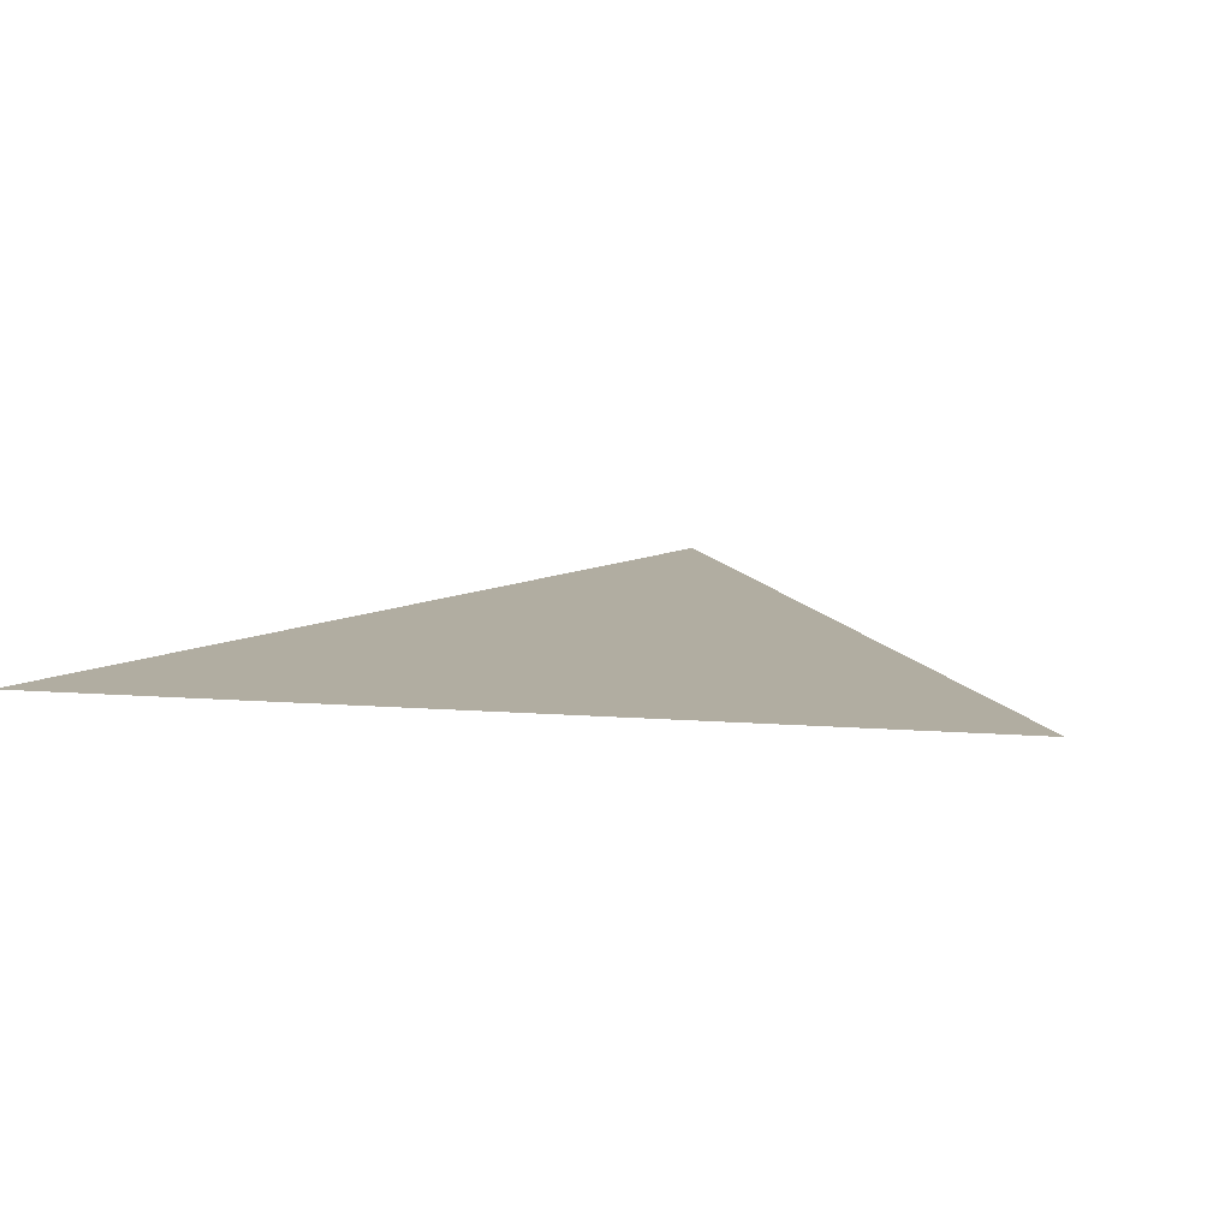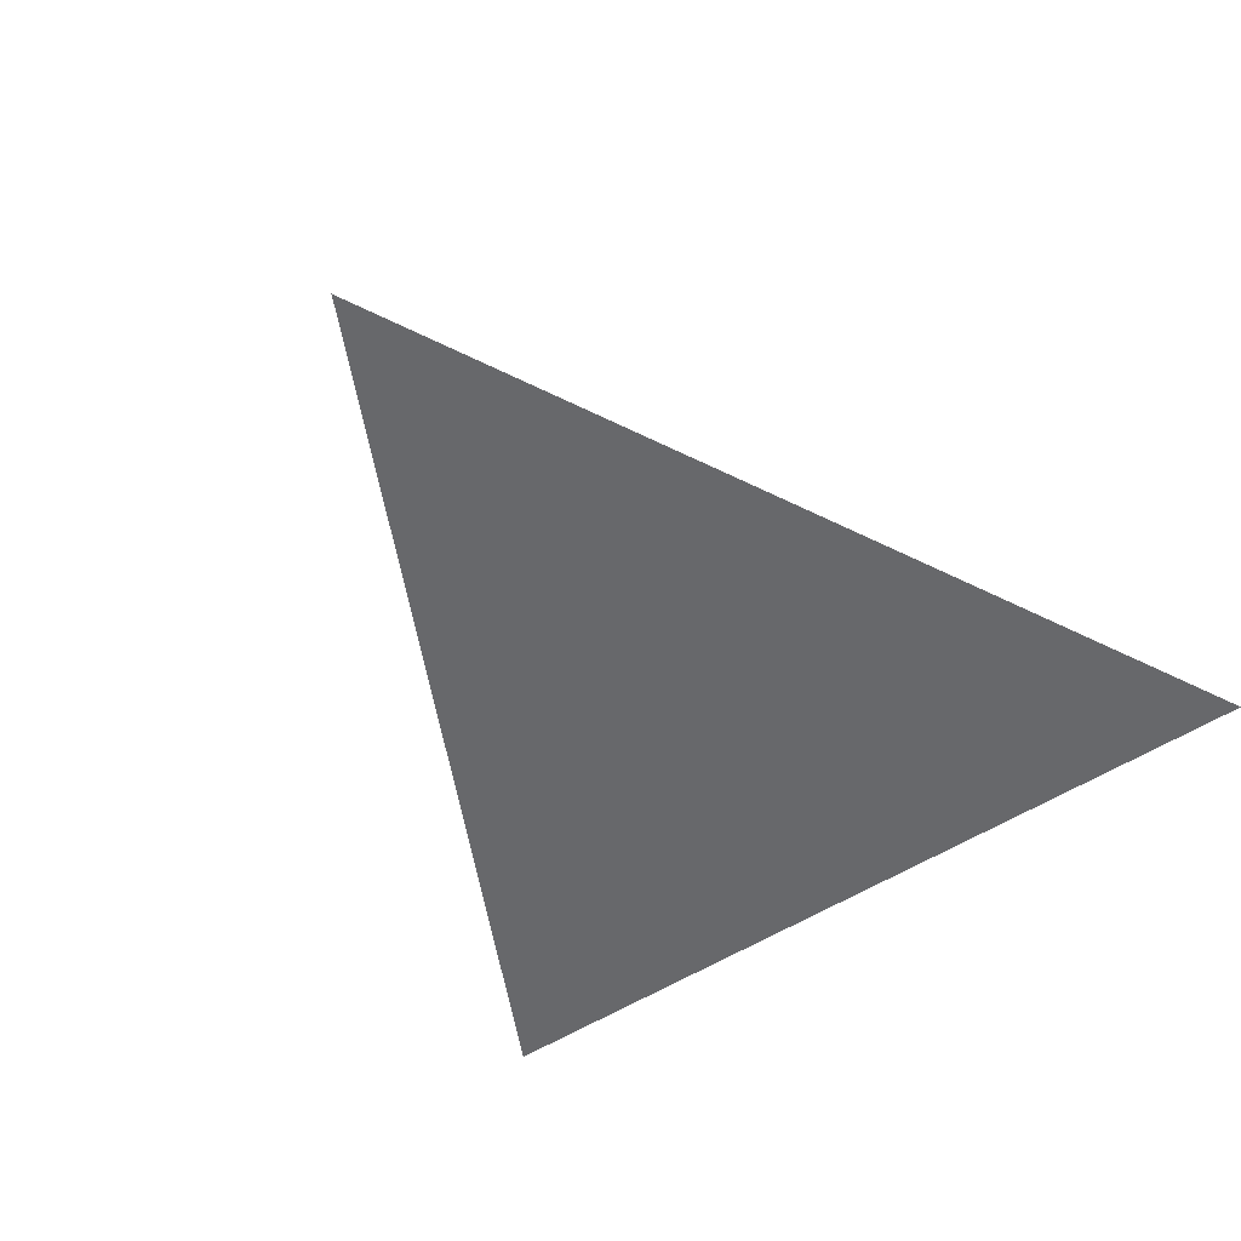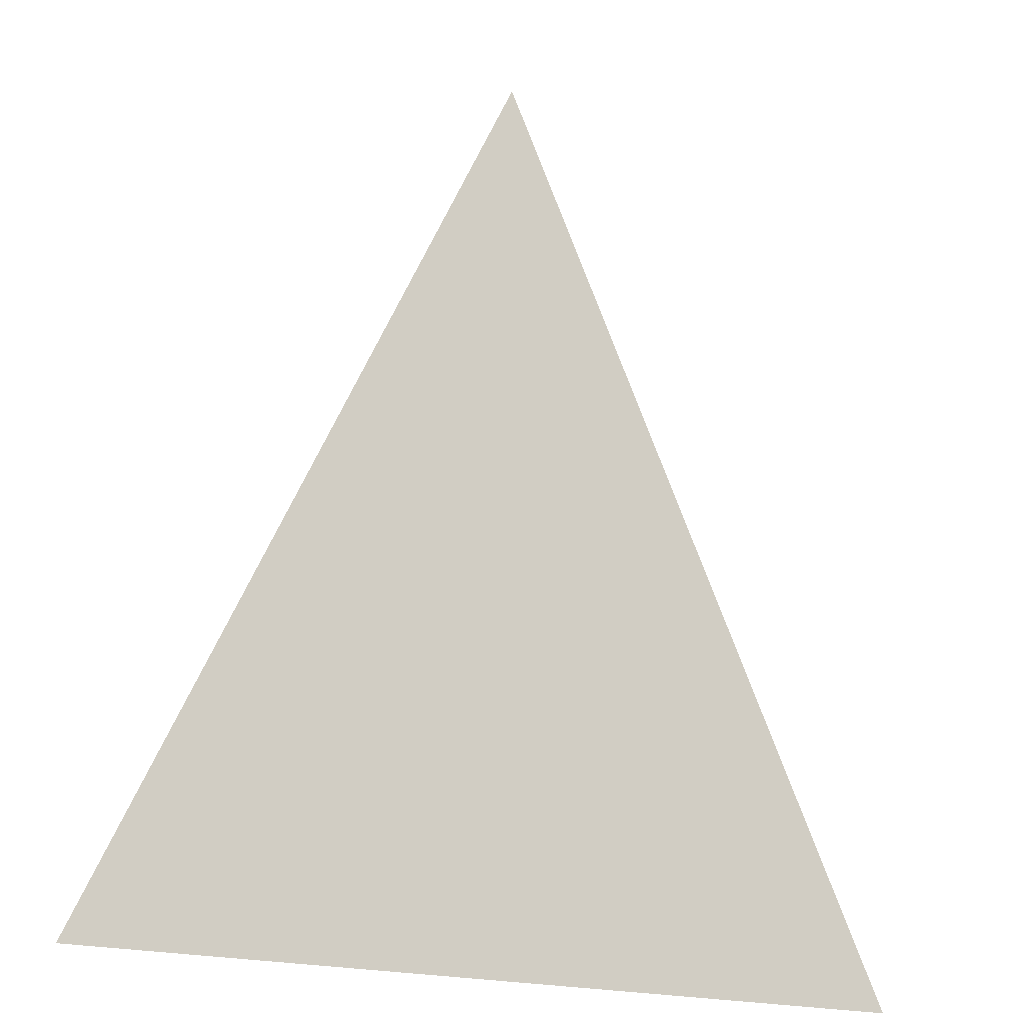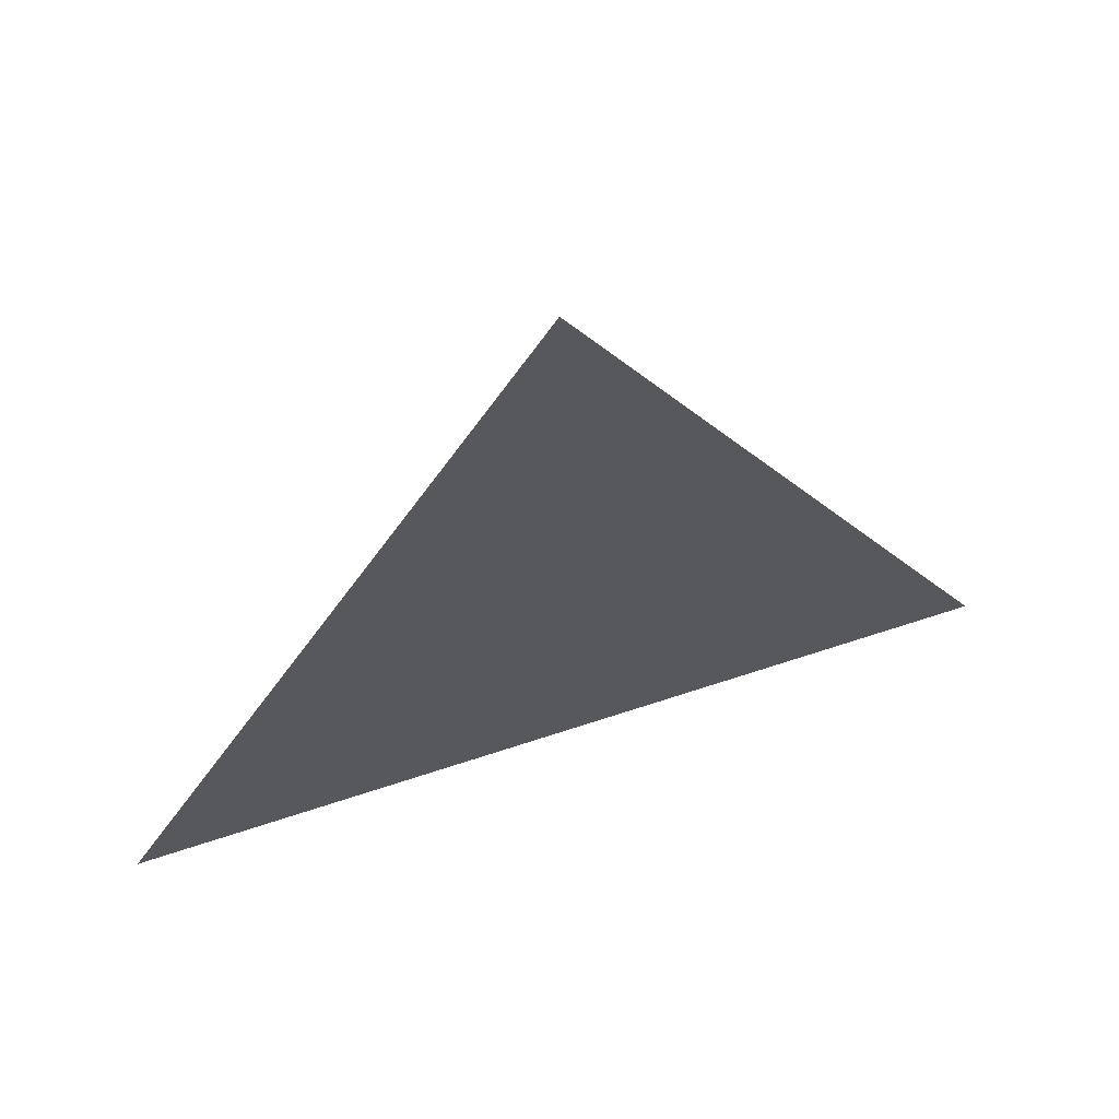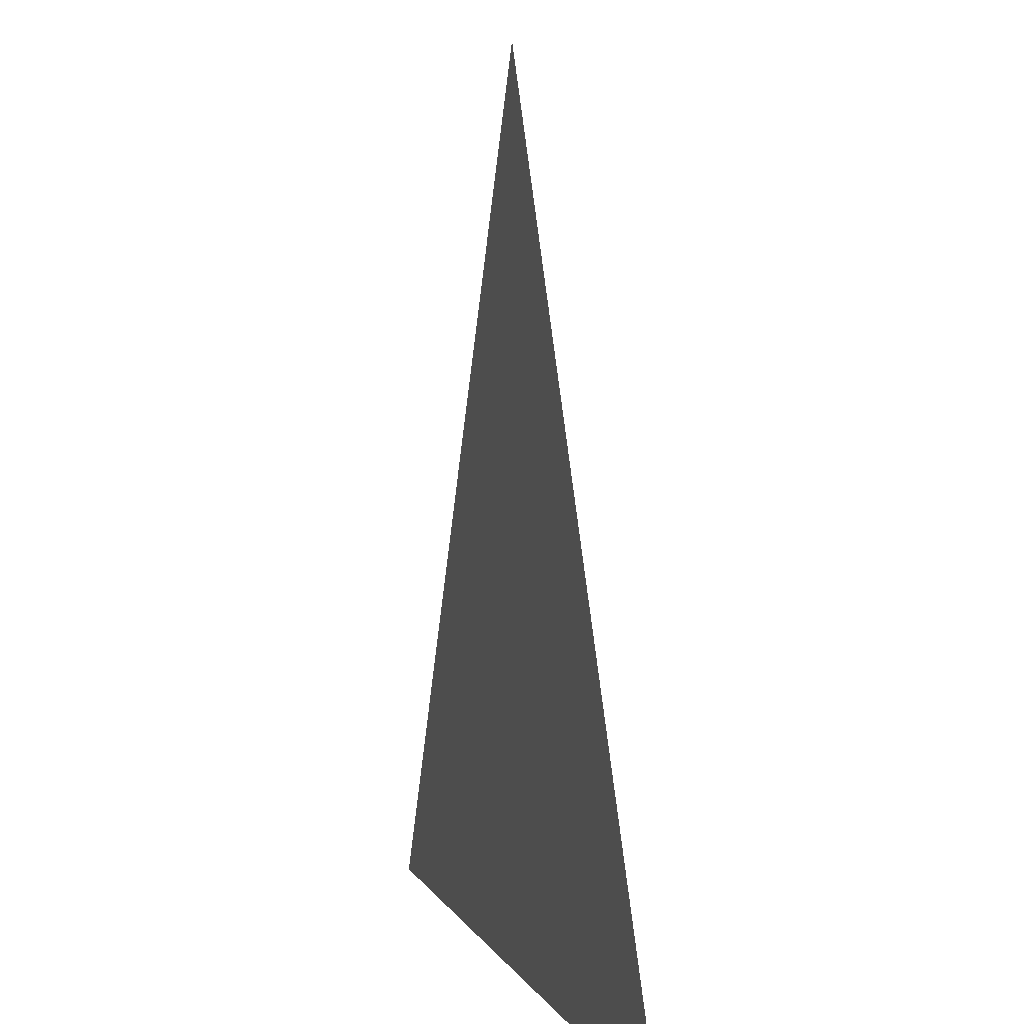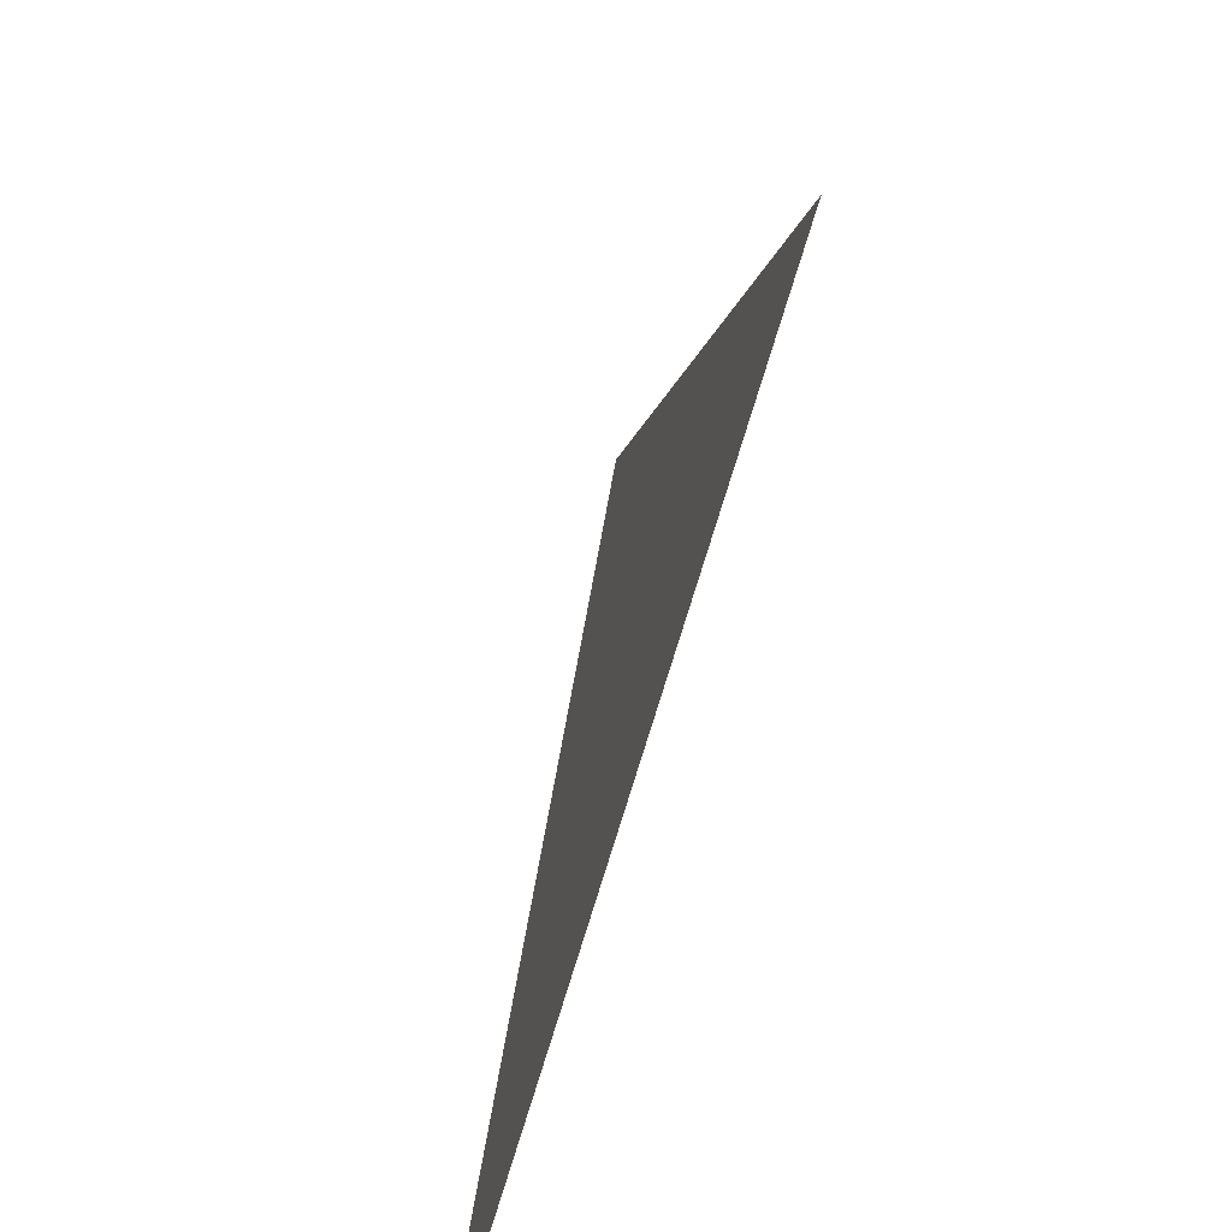
<metadata>
{"format":"obj","ext":"obj","renderer":"f3d","projection":"perspective","resolution":1024,"background":"white","views":[{"elev":10.3,"azim":-168.5,"up":"+Y"},{"elev":-52.3,"azim":35.0,"up":"+Y"},{"elev":-17.6,"azim":-33.9,"up":"+Z"},{"elev":66.6,"azim":161.7,"up":"+Z"},{"elev":4.9,"azim":-105.3,"up":"+Z"},{"elev":-70.9,"azim":73.6,"up":"+Z"}]}
</metadata>
<code>
o Triangle
v -0.5 -0 -0.5
v 0 0 0.5
v 0.5 -0 -0.5
f 1 2 3

</code>
